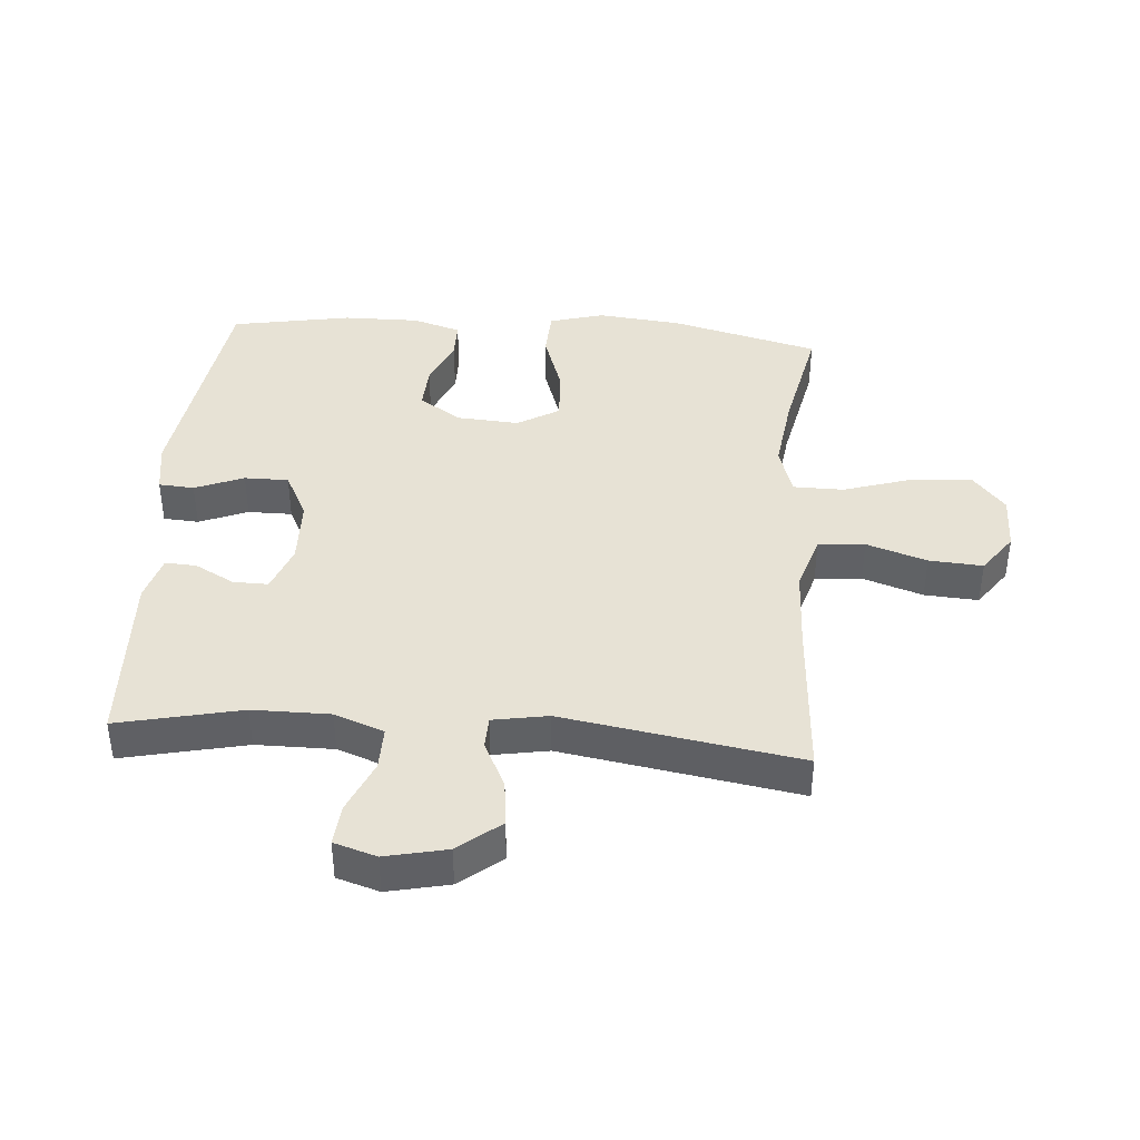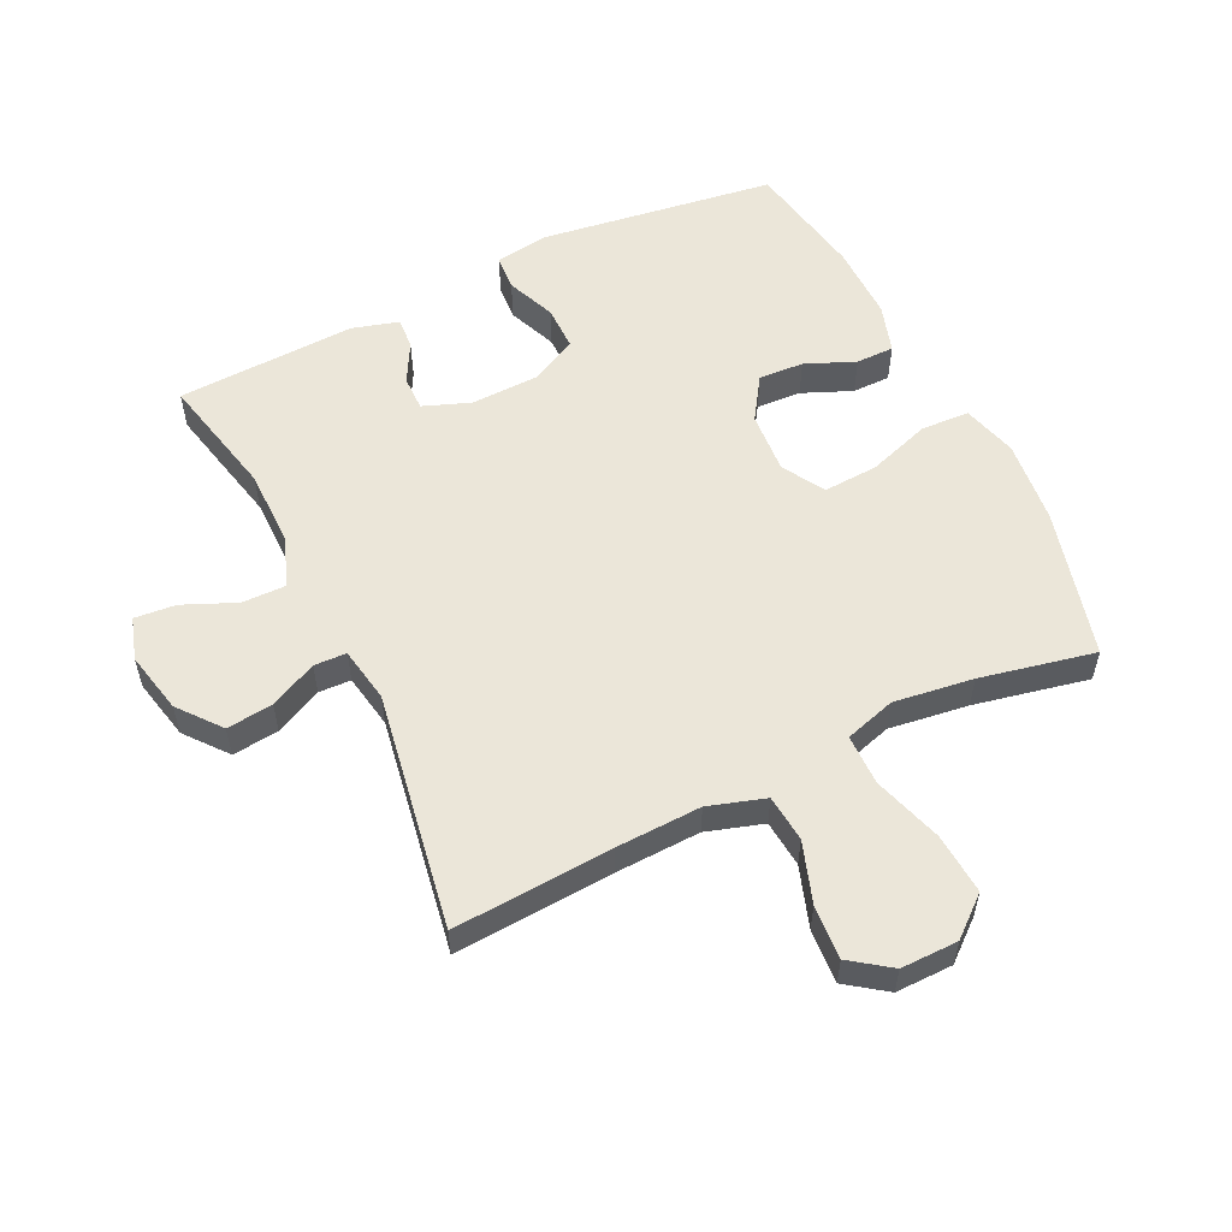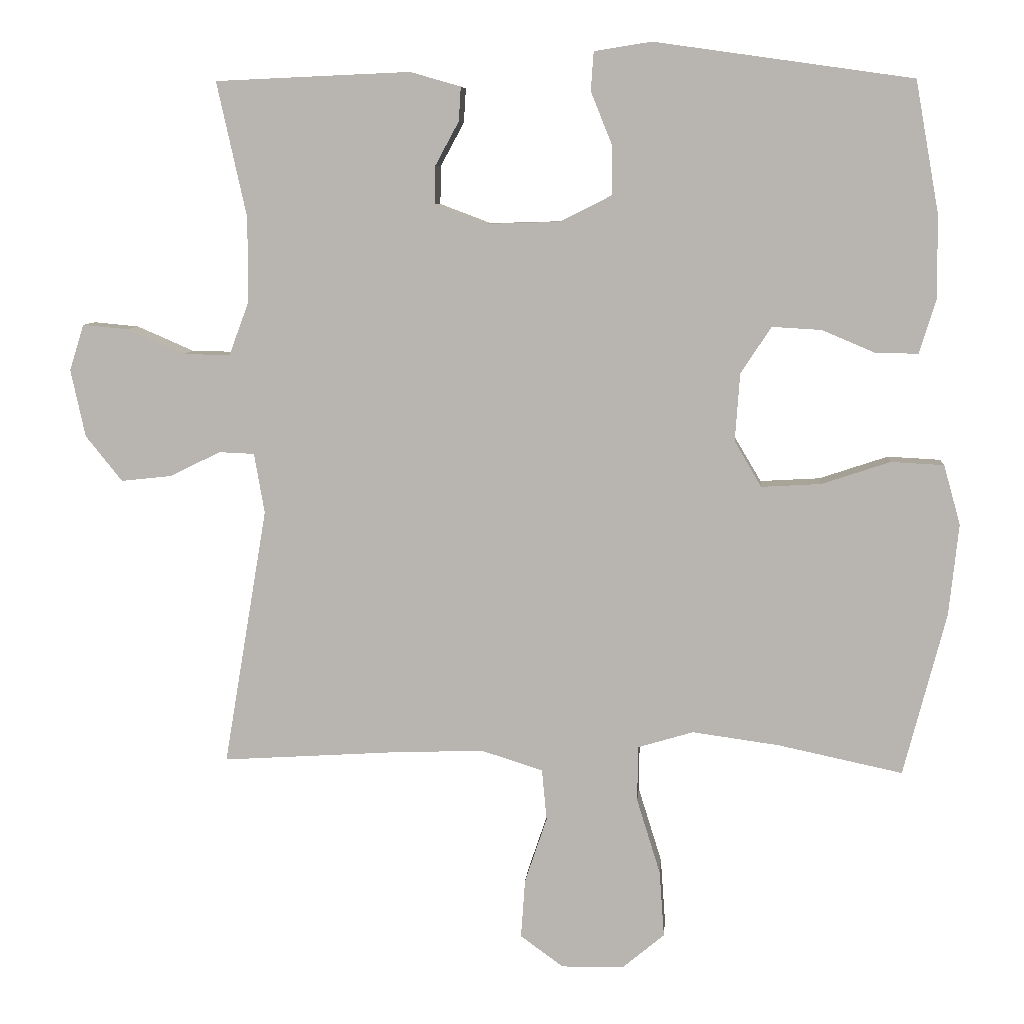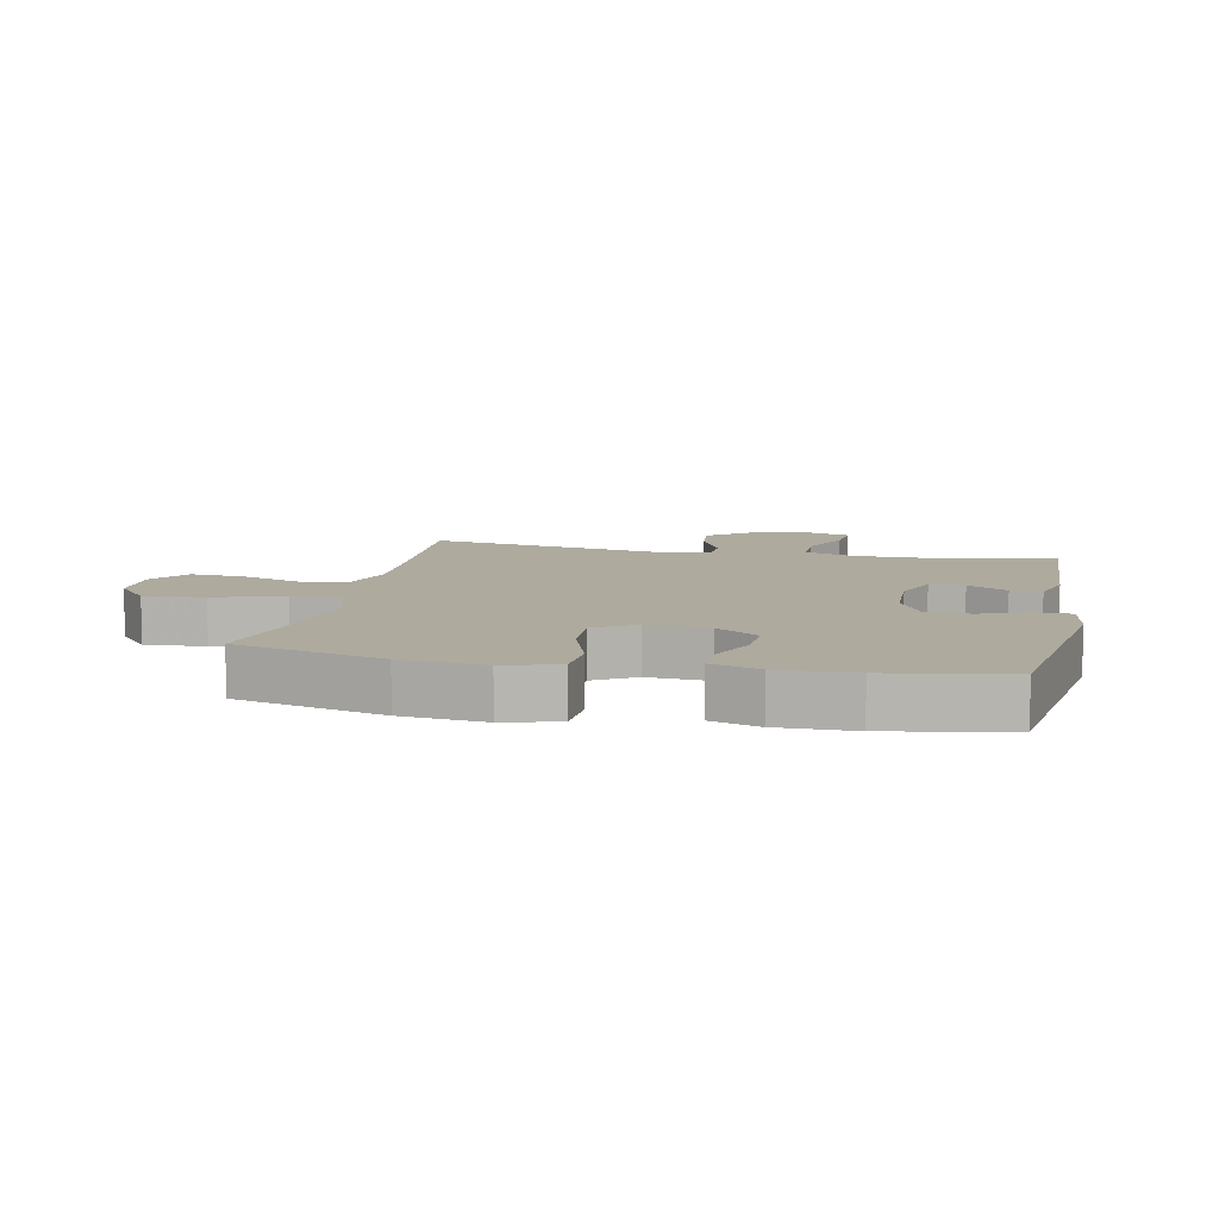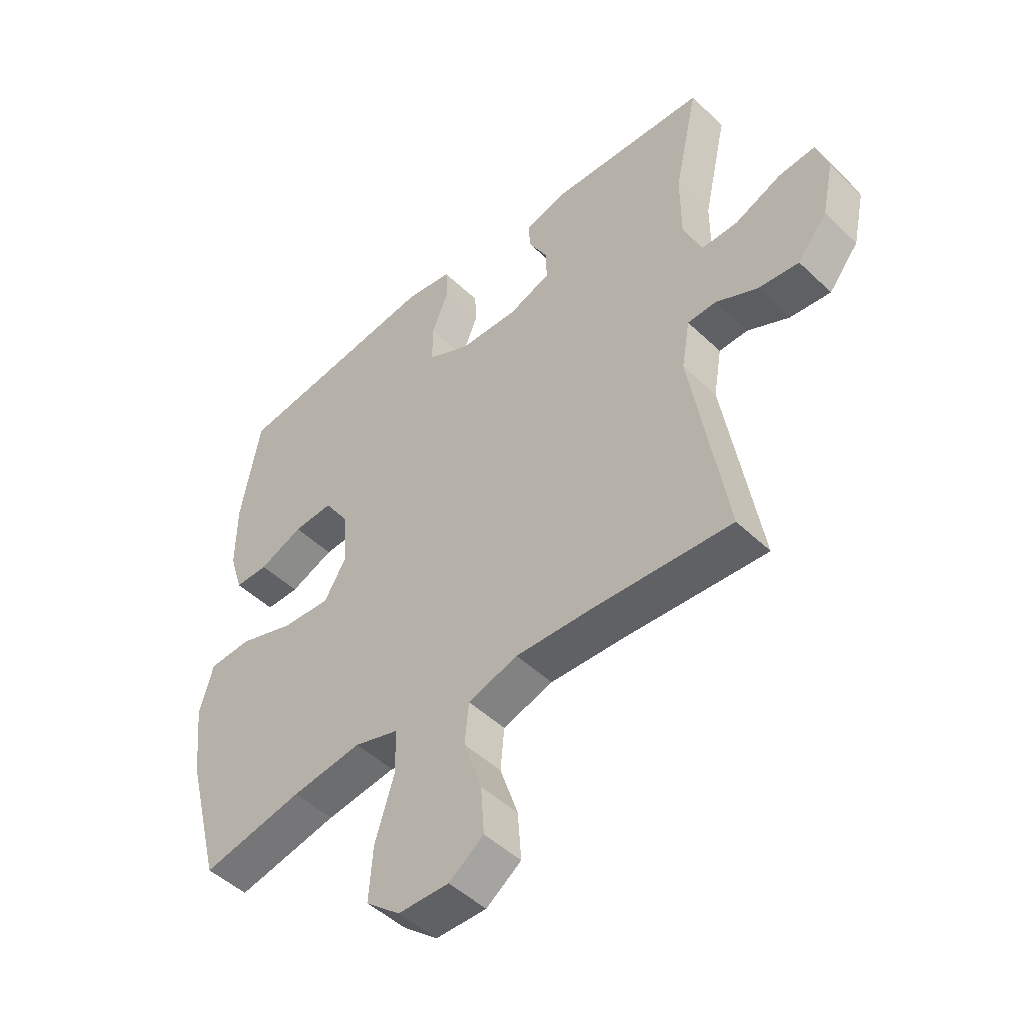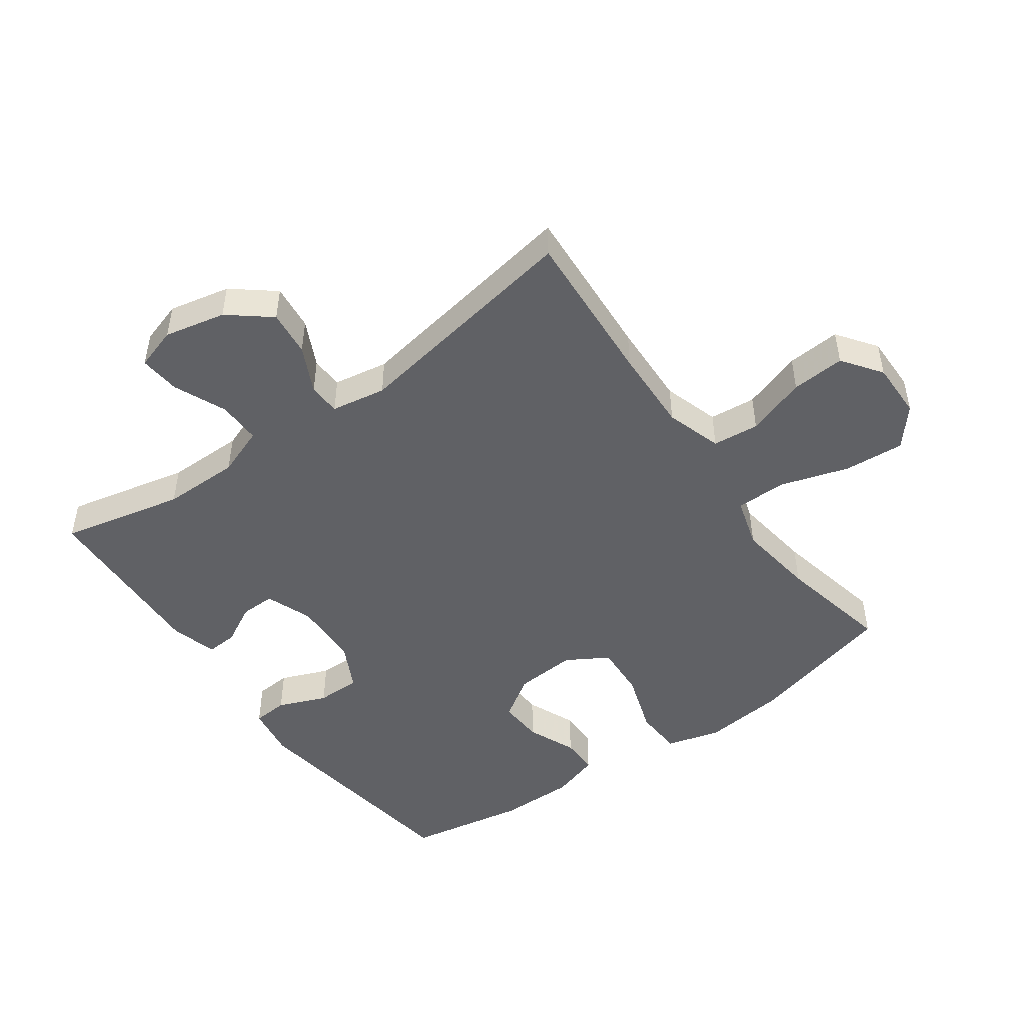
<metadata>
{"format":"obj","ext":"obj","renderer":"f3d","projection":"perspective","resolution":1024,"background":"white","views":[{"elev":40.4,"azim":94.3,"up":"+Y"},{"elev":55.7,"azim":154.1,"up":"+Y"},{"elev":7.6,"azim":-175.1,"up":"+Z"},{"elev":9.2,"azim":-78.2,"up":"+Y"},{"elev":-48.2,"azim":43.3,"up":"+Z"},{"elev":-48.3,"azim":125.6,"up":"+Y"}]}
</metadata>
<code>
v 0.5 0.07 -0.5
v 0.249 0.07 -0.484
v 0.116 0.07 -0.479
v 0.027 0.07 -0.507
v 0.02 0.07 -0.581
v 0.052 0.07 -0.676
v 0.058 0.07 -0.761
v -0.004 0.07 -0.806
v -0.094 0.07 -0.805
v -0.155 0.07 -0.754
v -0.148 0.07 -0.658
v -0.114 0.07 -0.549
v -0.115 0.07 -0.469
v -0.195 0.07 -0.445
v -0.32 0.07 -0.462
v -0.5 0.07 -0.5
v -0.561 0.07 -0.265
v -0.575 0.07 -0.133
v -0.551 0.07 -0.047
v -0.475 0.07 -0.043
v -0.376 0.07 -0.076
v -0.29 0.07 -0.081
v -0.251 0.07 -0.015
v -0.258 0.07 0.083
v -0.302 0.07 0.15
v -0.373 0.07 0.146
v -0.451 0.07 0.113
v -0.511 0.07 0.113
v -0.535 0.07 0.19
v -0.534 0.07 0.31
v -0.5 0.07 0.5
v -0.128 0.07 0.553
v -0.045 0.07 0.54
v -0.041 0.07 0.484
v -0.072 0.07 0.407
v -0.072 0.07 0.337
v 0.003 0.07 0.299
v 0.109 0.07 0.296
v 0.183 0.07 0.324
v 0.182 0.07 0.379
v 0.148 0.07 0.442
v 0.145 0.07 0.491
v 0.218 0.07 0.512
v 0.5 0.07 0.5
v 0.457 0.07 0.305
v 0.457 0.07 0.183
v 0.486 0.07 0.105
v 0.555 0.07 0.106
v 0.638 0.07 0.142
v 0.703 0.07 0.148
v 0.724 0.07 0.081
v 0.703 0.07 -0.016
v 0.65 0.07 -0.082
v 0.577 0.07 -0.074
v 0.503 0.07 -0.038
v 0.452 0.07 -0.04
v 0.437 0.07 -0.127
v 0.5 0 -0.5
v 0.249 0 -0.484
v 0.116 0 -0.479
v 0.027 0 -0.507
v 0.02 0 -0.581
v 0.052 0 -0.676
v 0.058 0 -0.761
v -0.004 0 -0.806
v -0.094 0 -0.805
v -0.155 0 -0.754
v -0.148 0 -0.658
v -0.114 0 -0.549
v -0.115 0 -0.469
v -0.195 0 -0.445
v -0.32 0 -0.462
v -0.5 0 -0.5
v -0.561 0 -0.265
v -0.575 0 -0.133
v -0.551 0 -0.047
v -0.475 0 -0.043
v -0.376 0 -0.076
v -0.29 0 -0.081
v -0.251 0 -0.015
v -0.258 0 0.083
v -0.302 0 0.15
v -0.373 0 0.146
v -0.451 0 0.113
v -0.511 0 0.113
v -0.535 0 0.19
v -0.534 0 0.31
v -0.5 0 0.5
v -0.128 0 0.553
v -0.045 0 0.54
v -0.041 0 0.484
v -0.072 0 0.407
v -0.072 0 0.337
v 0.003 0 0.299
v 0.109 0 0.296
v 0.183 0 0.324
v 0.182 0 0.379
v 0.148 0 0.442
v 0.145 0 0.491
v 0.218 0 0.512
v 0.5 0 0.5
v 0.457 0 0.305
v 0.457 0 0.183
v 0.486 0 0.105
v 0.555 0 0.106
v 0.638 0 0.142
v 0.703 0 0.148
v 0.724 0 0.081
v 0.703 0 -0.016
v 0.65 0 -0.082
v 0.577 0 -0.074
v 0.503 0 -0.038
v 0.452 0 -0.04
v 0.437 0 -0.127
f 53 54 55
f 52 53 55
f 51 52 55
f 50 51 55
f 49 50 55
f 48 49 55
f 47 48 55 56
f 46 47 56
f 45 46 56 57
f 43 44 45
f 42 43 45
f 41 42 45
f 40 41 45
f 39 40 45 57
f 33 34 35
f 32 33 35
f 31 32 35
f 30 31 35
f 29 30 35
f 28 29 35
f 27 28 35
f 26 27 35
f 25 26 35 36
f 24 25 36 37
f 19 20 21
f 18 19 21
f 17 18 21
f 16 17 21
f 15 16 21
f 14 15 21 22
f 13 14 22 23
f 10 11 12
f 9 10 12
f 8 9 12
f 7 8 12
f 6 7 12
f 5 6 12
f 4 5 12 13
f 24 37 38
f 23 24 38
f 13 23 38
f 4 13 38
f 3 4 38
f 38 39 57
f 3 38 57
f 2 3 57
f 1 2 57
f 112 111 110
f 112 110 109
f 112 109 108
f 112 108 107
f 112 107 106
f 112 106 105
f 113 112 105 104
f 113 104 103
f 114 113 103 102
f 102 101 100
f 102 100 99
f 102 99 98
f 102 98 97
f 114 102 97 96
f 92 91 90
f 92 90 89
f 92 89 88
f 92 88 87
f 92 87 86
f 92 86 85
f 92 85 84
f 92 84 83
f 93 92 83 82
f 94 93 82 81
f 78 77 76
f 78 76 75
f 78 75 74
f 78 74 73
f 78 73 72
f 79 78 72 71
f 80 79 71 70
f 69 68 67
f 69 67 66
f 69 66 65
f 69 65 64
f 69 64 63
f 69 63 62
f 70 69 62 61
f 95 94 81
f 95 81 80
f 95 80 70
f 95 70 61
f 95 61 60
f 114 96 95
f 114 95 60
f 114 60 59
f 114 59 58
f 1 58 59 2
f 2 59 60 3
f 3 60 61 4
f 4 61 62 5
f 5 62 63 6
f 6 63 64 7
f 7 64 65 8
f 8 65 66 9
f 9 66 67 10
f 10 67 68 11
f 11 68 69 12
f 12 69 70 13
f 13 70 71 14
f 14 71 72 15
f 15 72 73 16
f 16 73 74 17
f 17 74 75 18
f 18 75 76 19
f 19 76 77 20
f 20 77 78 21
f 21 78 79 22
f 22 79 80 23
f 23 80 81 24
f 24 81 82 25
f 25 82 83 26
f 26 83 84 27
f 27 84 85 28
f 28 85 86 29
f 29 86 87 30
f 30 87 88 31
f 31 88 89 32
f 32 89 90 33
f 33 90 91 34
f 34 91 92 35
f 35 92 93 36
f 36 93 94 37
f 37 94 95 38
f 38 95 96 39
f 39 96 97 40
f 40 97 98 41
f 41 98 99 42
f 42 99 100 43
f 43 100 101 44
f 44 101 102 45
f 45 102 103 46
f 46 103 104 47
f 47 104 105 48
f 48 105 106 49
f 49 106 107 50
f 50 107 108 51
f 51 108 109 52
f 52 109 110 53
f 53 110 111 54
f 54 111 112 55
f 55 112 113 56
f 56 113 114 57
f 57 114 58 1

</code>
